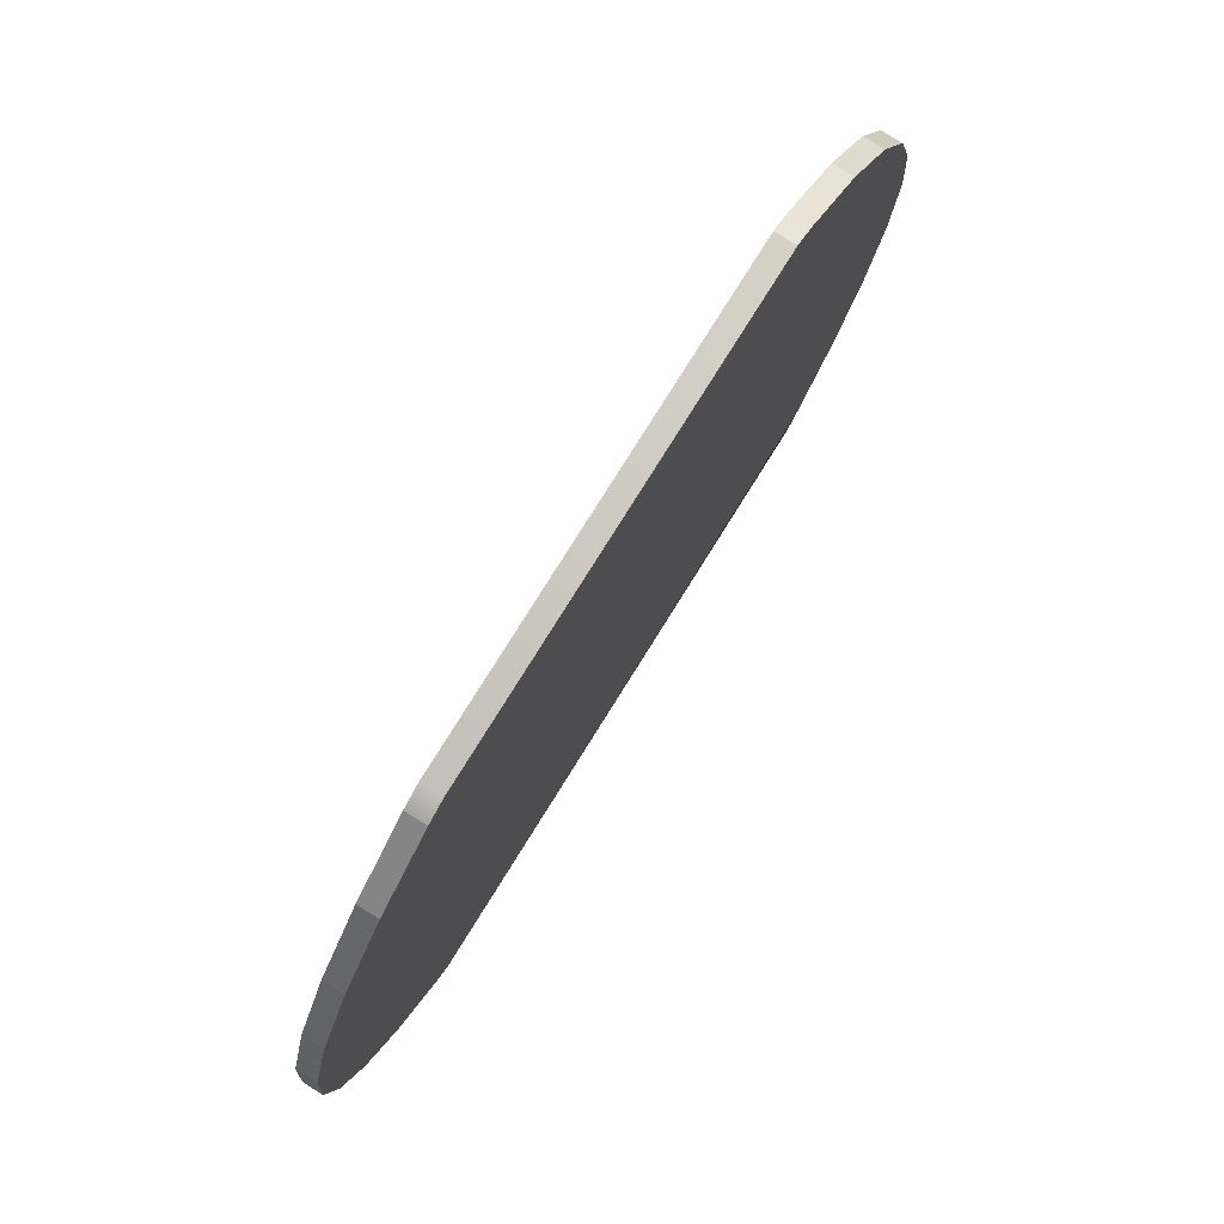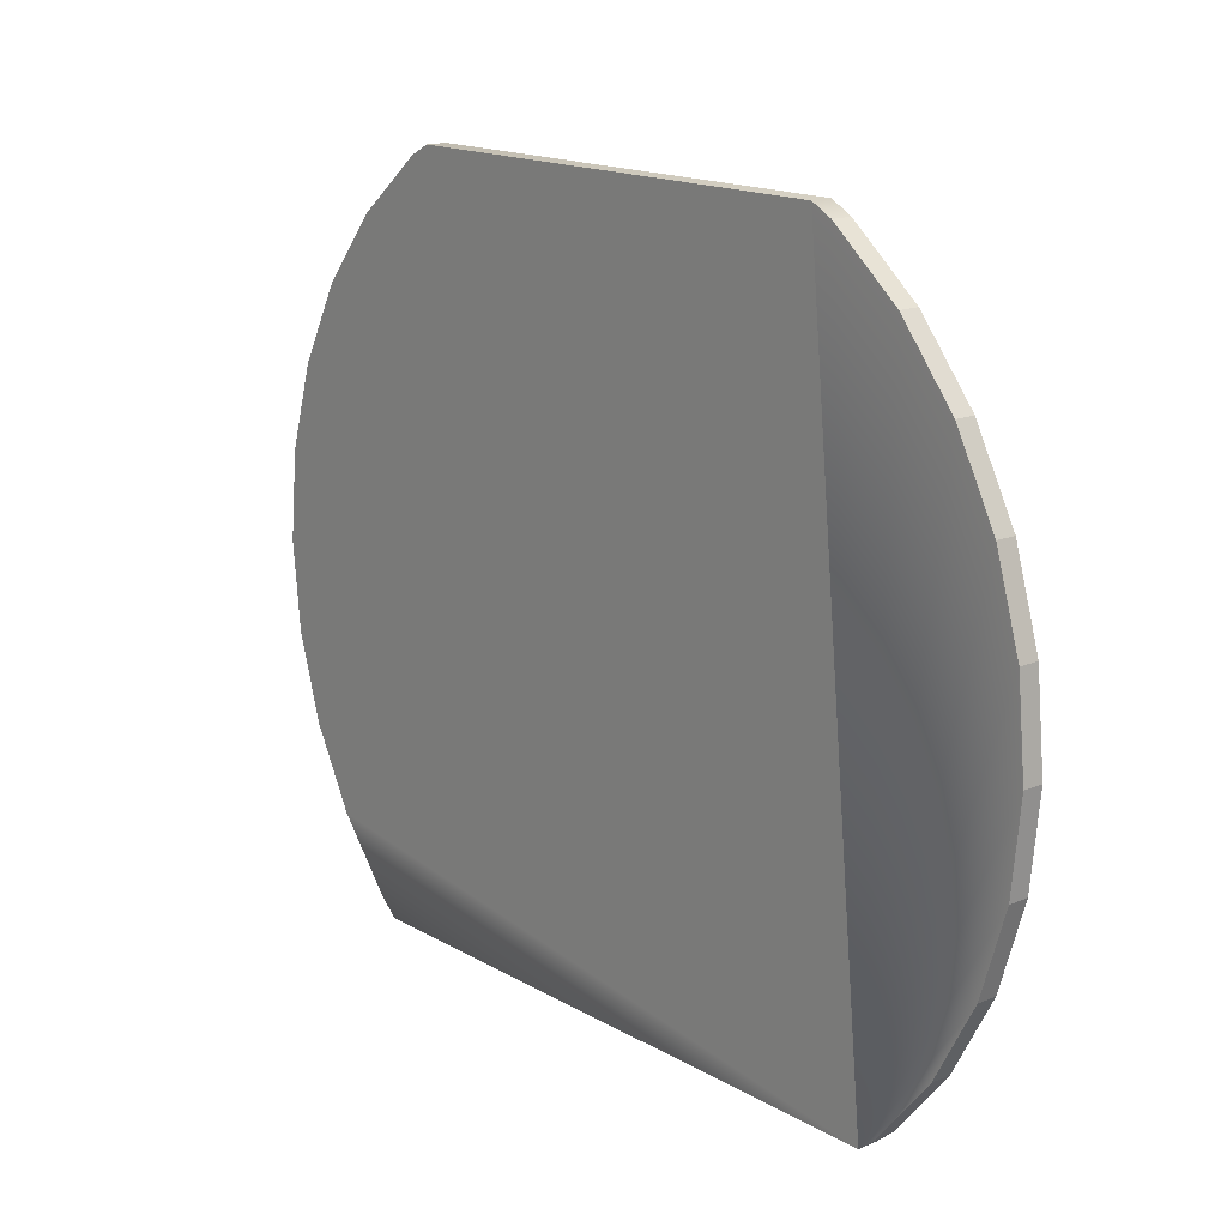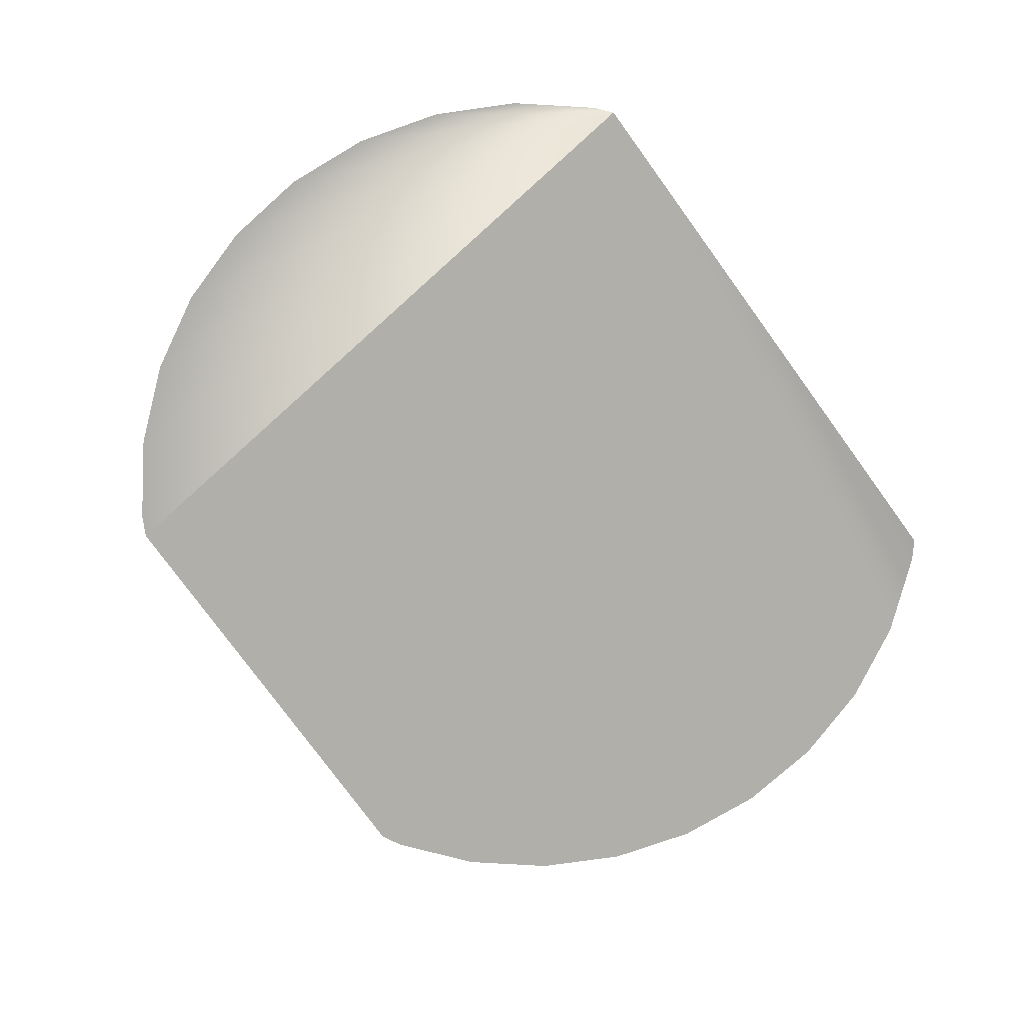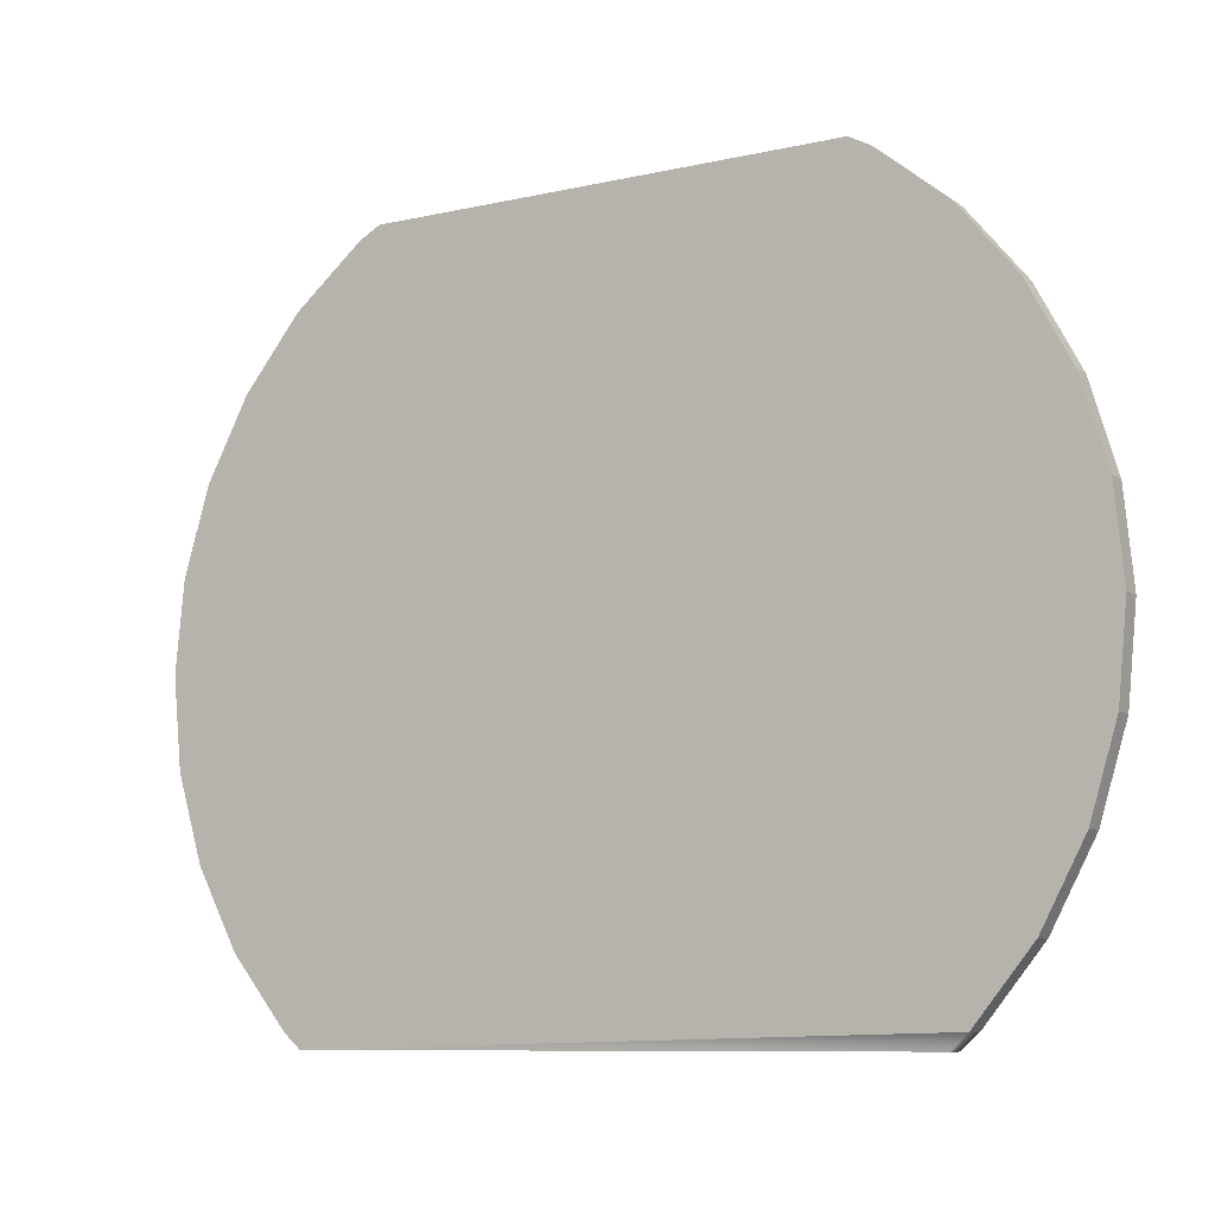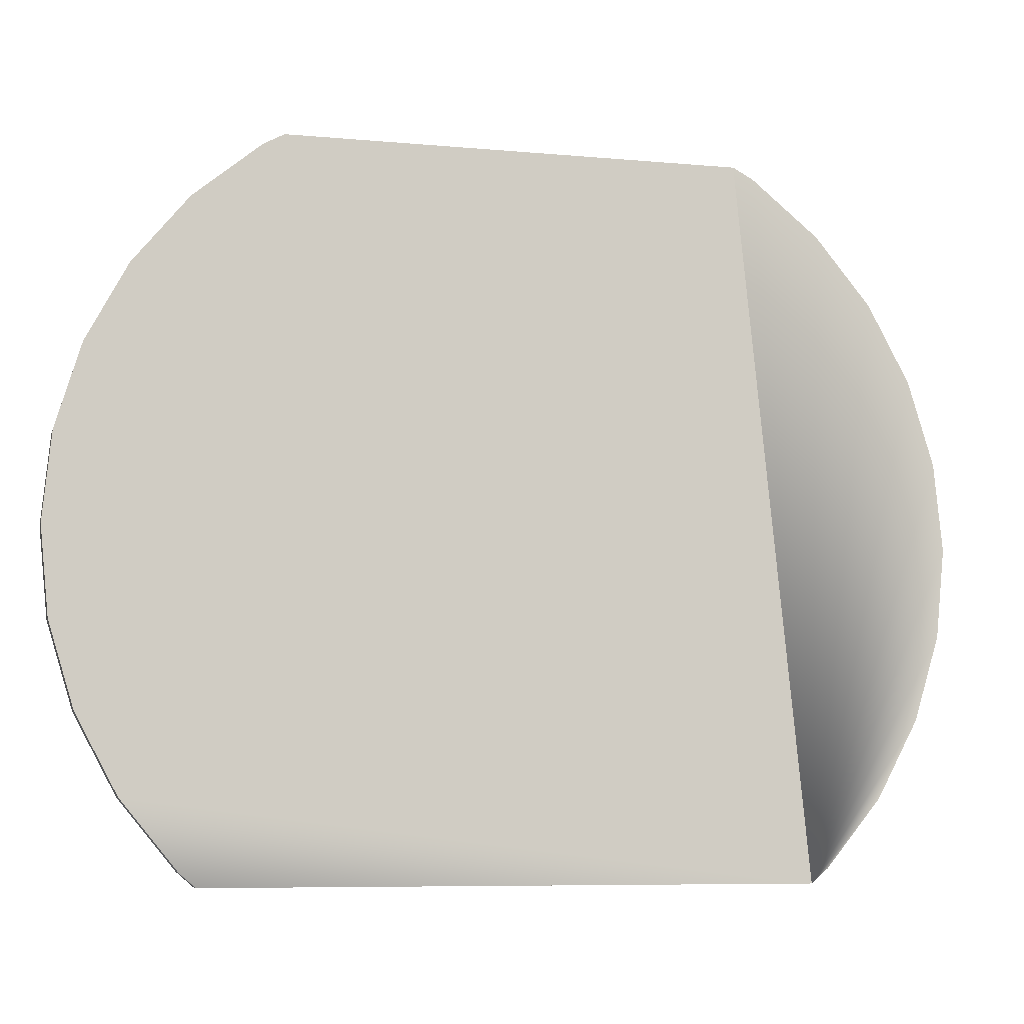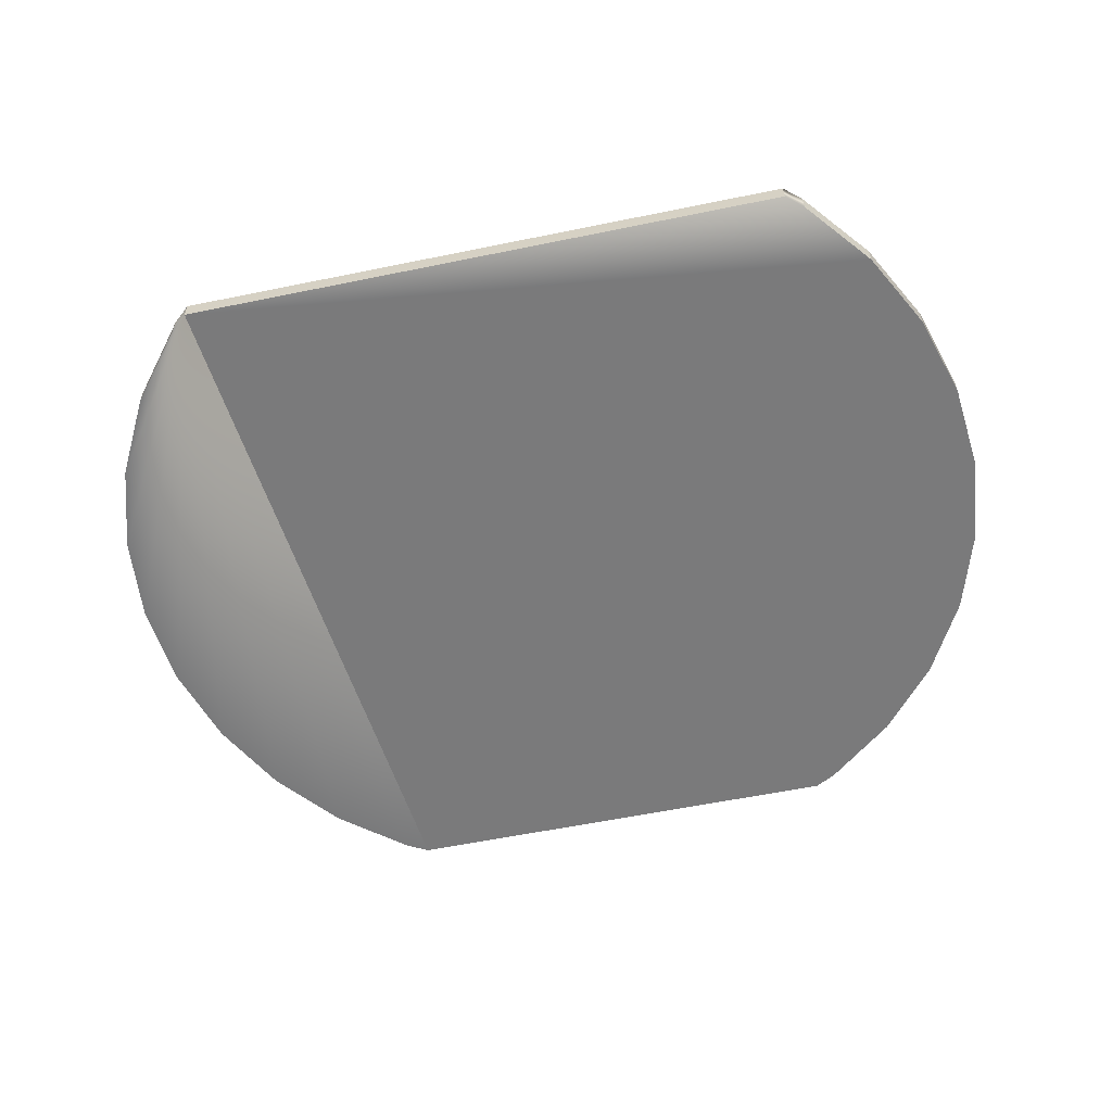
<metadata>
{"format":"obj","ext":"obj","renderer":"f3d","projection":"perspective","resolution":1024,"background":"white","views":[{"elev":78.6,"azim":122.0,"up":"+Z"},{"elev":16.2,"azim":49.6,"up":"+Z"},{"elev":-78.0,"azim":126.1,"up":"+Y"},{"elev":-9.0,"azim":-148.7,"up":"+Z"},{"elev":-7.6,"azim":-14.5,"up":"+Z"},{"elev":-58.1,"azim":-168.0,"up":"+Y"}]}
</metadata>
<code>
o Cube_Cube.001
v -0.2727 0 0.05292
v -0.2727 2 0.05292
v -0.2727 0 -0.05292
v -0.2727 2 -0.05292
v 0.2727 0 0.05292
v 0.2727 2 0.05292
v 0.2727 0 -0.05292
v 0.2727 2 -0.05292
f 1 2 4 3
f 3 4 8 7
f 7 8 6 5
f 5 6 2 1
f 3 7 5 1
f 8 4 2 6
o Cylinder.002
v 0.2387 0.01717 -0.2322
v 0.2783 0.003025 -0.184
v 0.2387 0.003025 -0.2322
v 0.2783 0.01717 -0.184
v 0.3076 0.003025 -0.1291
v 0.3076 0.01717 -0.1291
v 0.3257 0.003024 -0.06945
v 0.3257 0.01717 -0.06945
v 0.3318 0.003024 -0.007449
v 0.3318 0.01717 -0.007449
v 0.3257 0.003024 0.05455
v 0.3257 0.01717 0.05455
v 0.3076 0.003024 0.1142
v 0.3076 0.01717 0.1142
v 0.2783 0.003024 0.1691
v 0.2783 0.01717 0.1691
v 0.2387 0.003024 0.2173
v 0.2387 0.01717 0.2173
v 0.1906 0.003024 0.2568
v 0.1906 0.01717 0.2568
v -0.1625 0.01717 0.2568
v -0.2107 0.003024 0.2173
v -0.1625 0.003024 0.2568
v -0.2107 0.01717 0.2173
v -0.2502 0.003024 0.1691
v -0.2502 0.01717 0.1691
v -0.2796 0.003024 0.1142
v -0.2796 0.01717 0.1142
v -0.2977 0.003024 0.05455
v -0.2977 0.01717 0.05455
v -0.3038 0.003024 -0.007449
v -0.3038 0.01717 -0.007449
v -0.2977 0.003024 -0.06945
v -0.2977 0.01717 -0.06945
v -0.2796 0.003025 -0.1291
v -0.2796 0.01717 -0.1291
v -0.2502 0.003025 -0.184
v -0.2502 0.01717 -0.184
v -0.2107 0.003025 -0.2322
v -0.2107 0.01717 -0.2322
v 0.1759 0.003024 0.2646
v -0.1479 0.01717 0.2646
v -0.1987 0.003025 -0.2424
v -0.1987 0.01717 -0.2424
v 0.2268 0.003025 -0.2424
v 0.2268 0.01717 -0.2424
v -0.1479 0.003024 0.2646
v 0.1759 0.01717 0.2646
f 9 10 11
f 12 13 10
f 14 15 13
f 16 17 15
f 18 19 17
f 20 21 19
f 22 23 21
f 24 25 23
f 26 27 25
f 52 53 51
f 9 12 10
f 12 14 13
f 14 16 15
f 16 18 17
f 18 20 19
f 20 22 21
f 22 24 23
f 24 26 25
f 26 28 27
f 52 54 53
f 48 47 45 46
f 53 13 15
f 53 15 17
f 44 43 41 42
f 53 17 19
f 53 19 21
f 53 21 23
f 53 23 25
f 42 41 39 40
f 53 25 27
f 53 27 49
f 53 55 31
f 52 51 47 48
f 53 31 30
f 53 30 33
f 53 33 35
f 53 35 37
f 40 39 37 38
f 53 37 39
f 53 39 41
f 53 41 43
f 53 43 45
f 11 53 54 9
f 53 45 47
f 53 47 51
f 46 45 43 44
f 36 35 33 34
f 48 46 44
f 48 44 42
f 48 42 40
f 48 40 38
f 49 27 28 56
f 48 38 36
f 48 36 34
f 48 34 32
f 48 32 29
f 48 29 50
f 50 55 49 56
f 48 56 28
f 48 28 26
f 48 26 24
f 48 24 22
f 48 22 20
f 48 20 18
f 48 18 16
f 48 16 14
f 48 14 12
f 48 12 9
f 48 54 52
f 32 30 31 29
f 38 37 35 36
f 34 33 30 32
f 29 31 55 50
f 53 11 10
f 53 10 13
f 53 49 55
f 48 50 56
f 48 9 54

</code>
